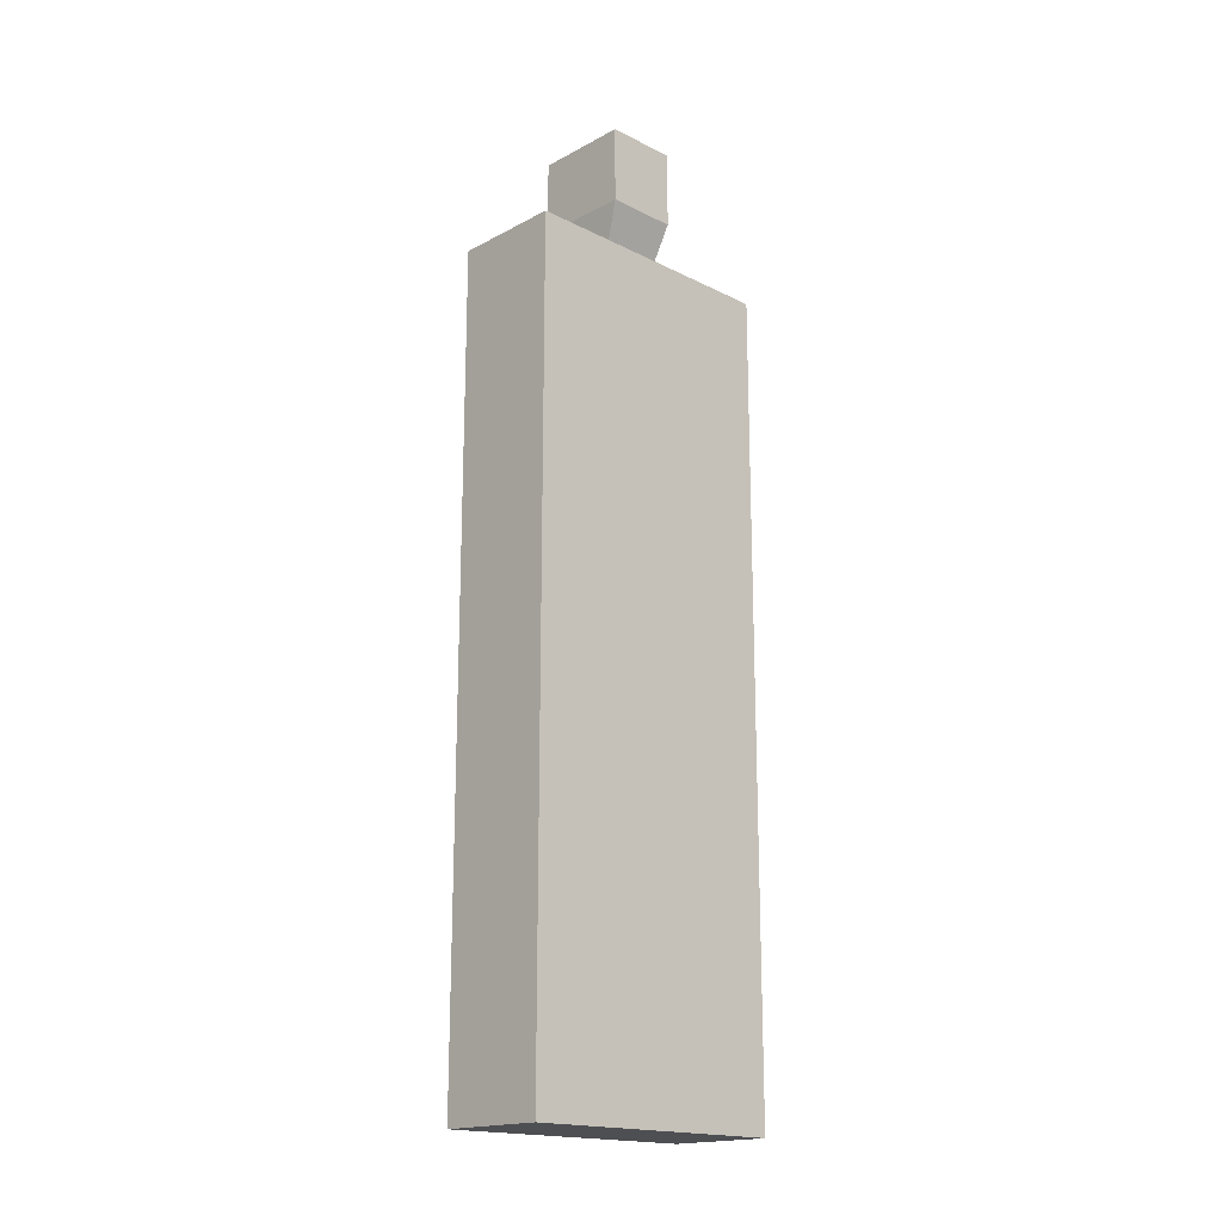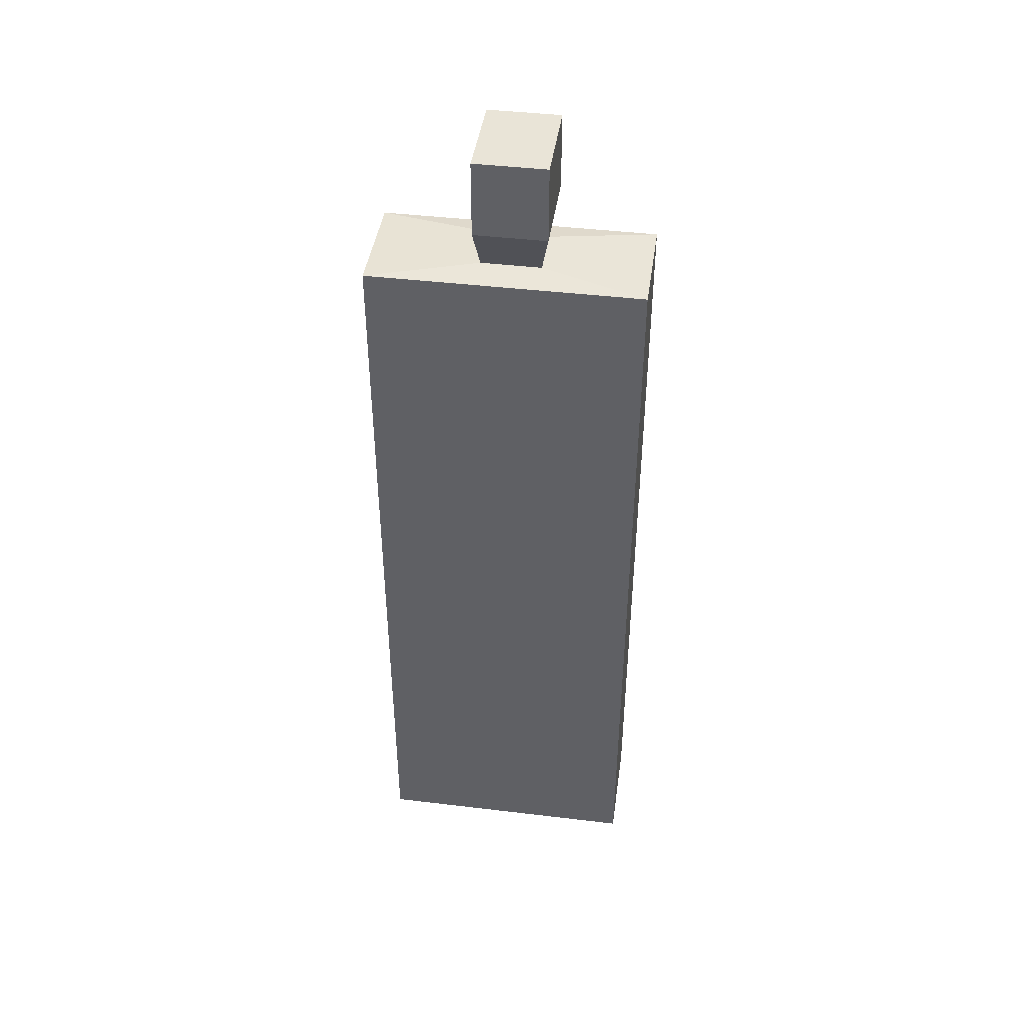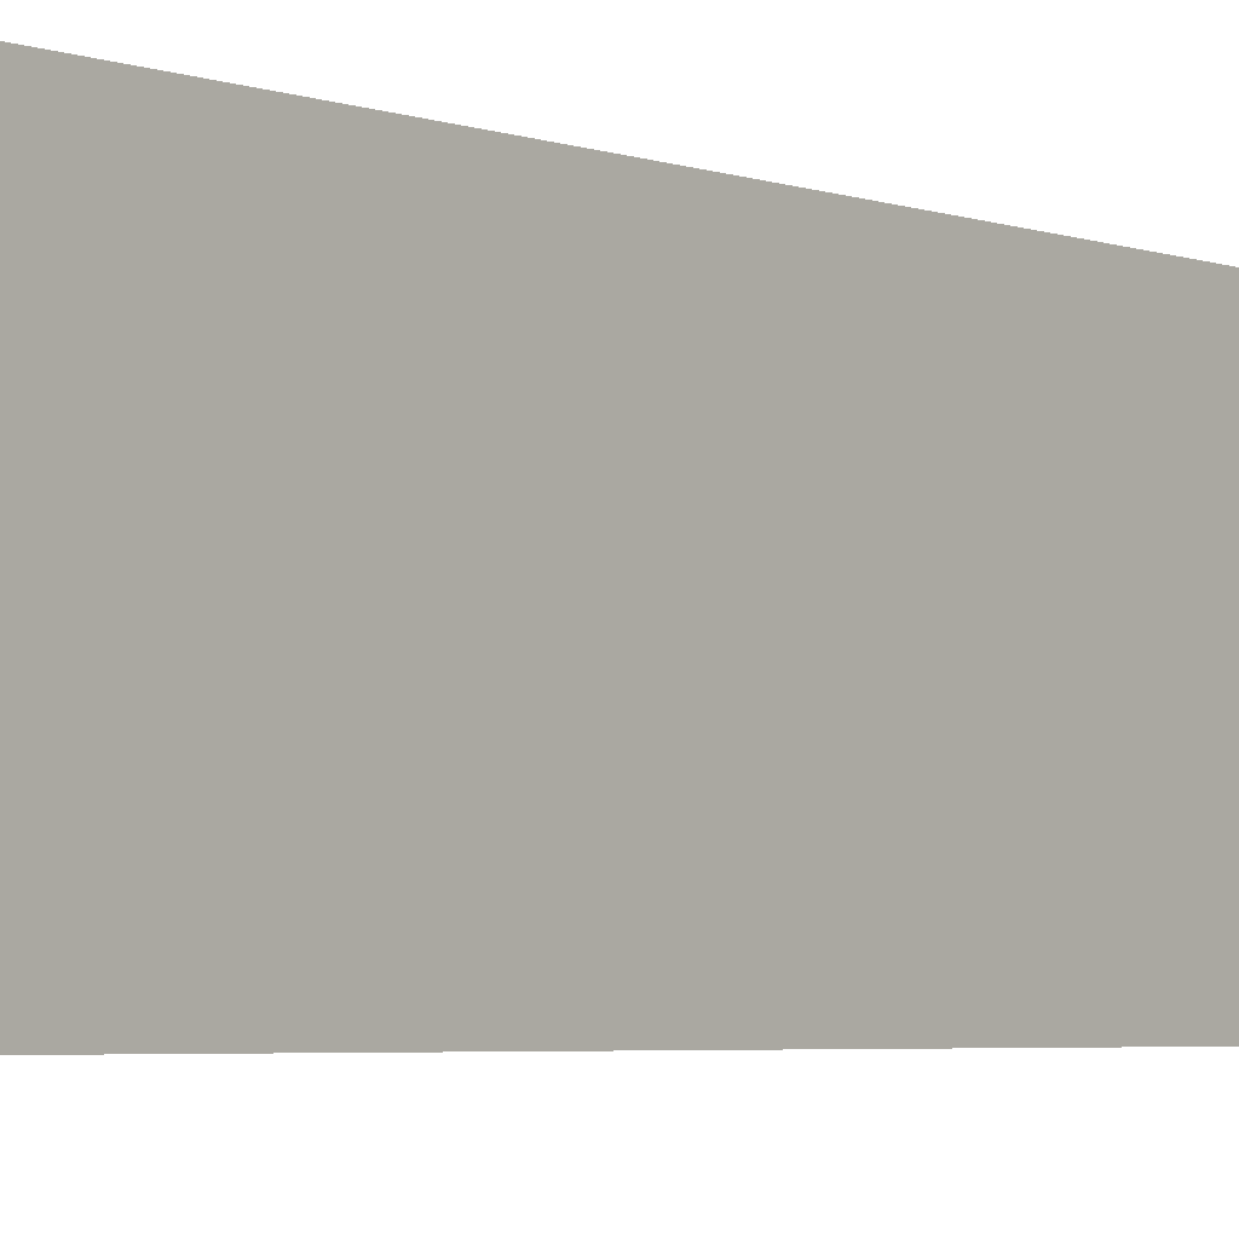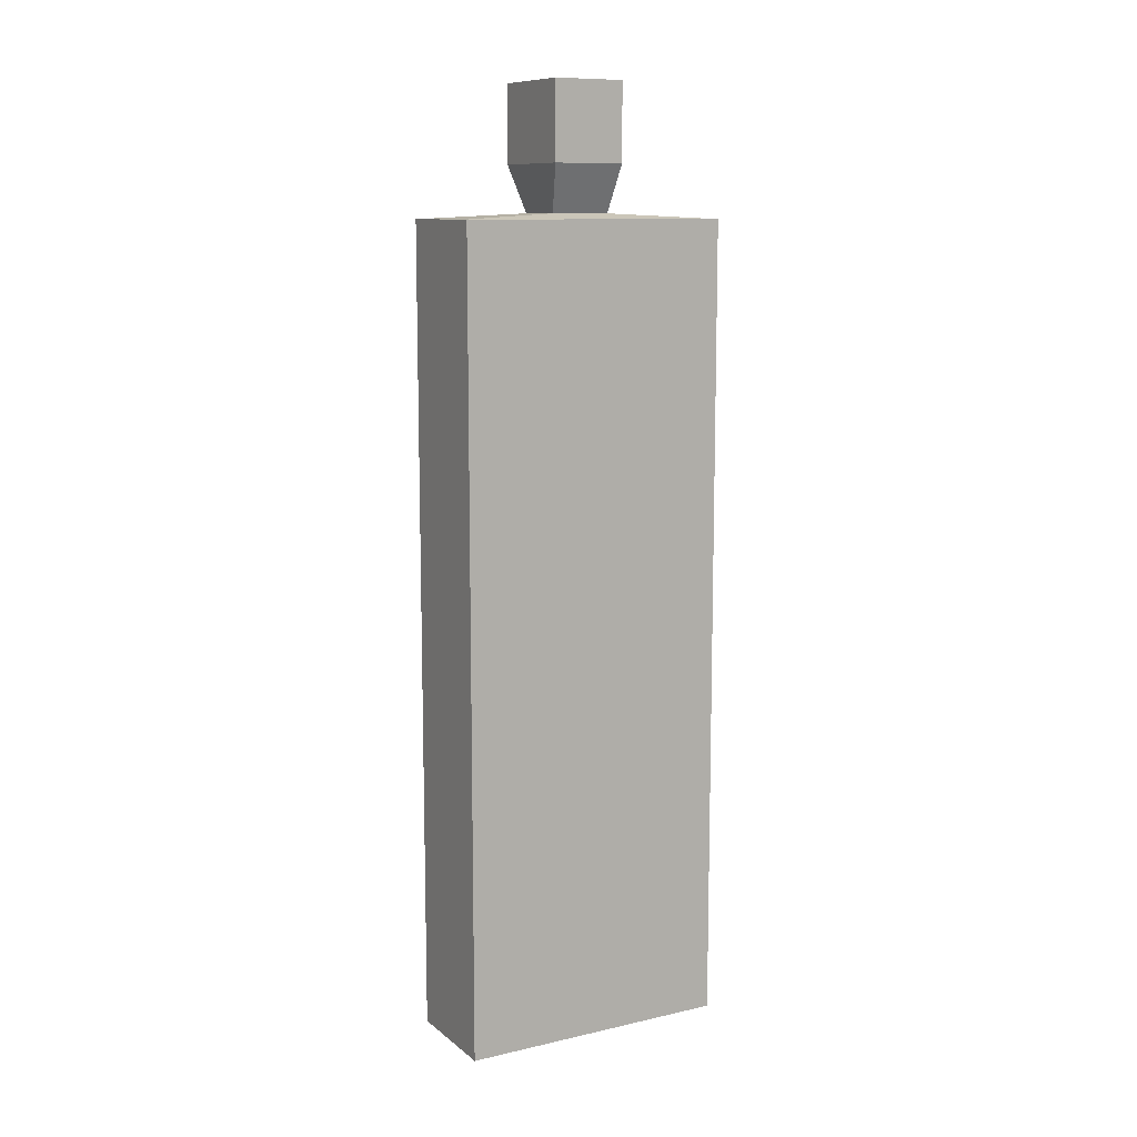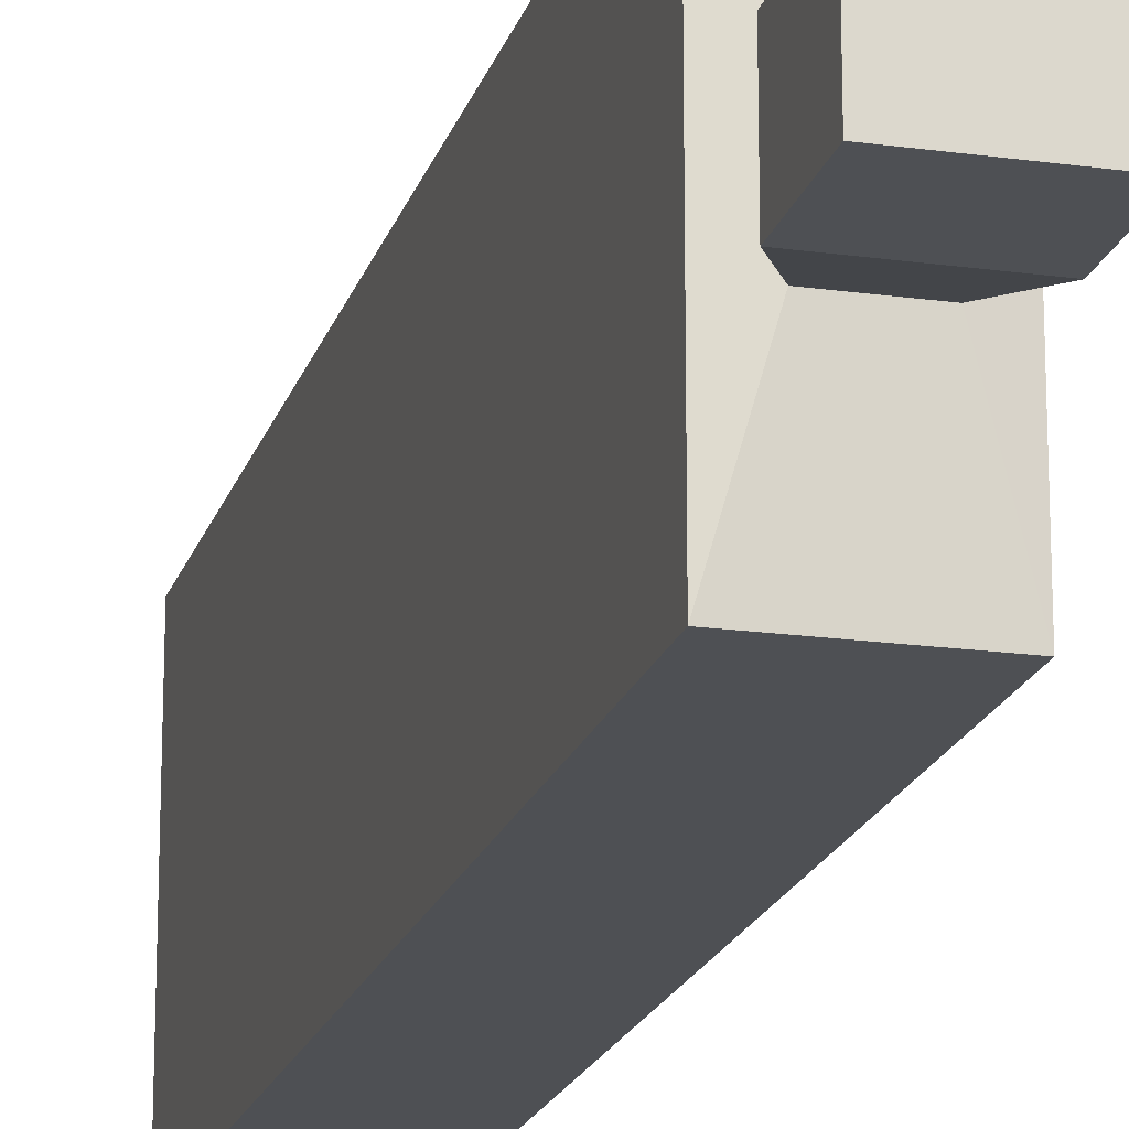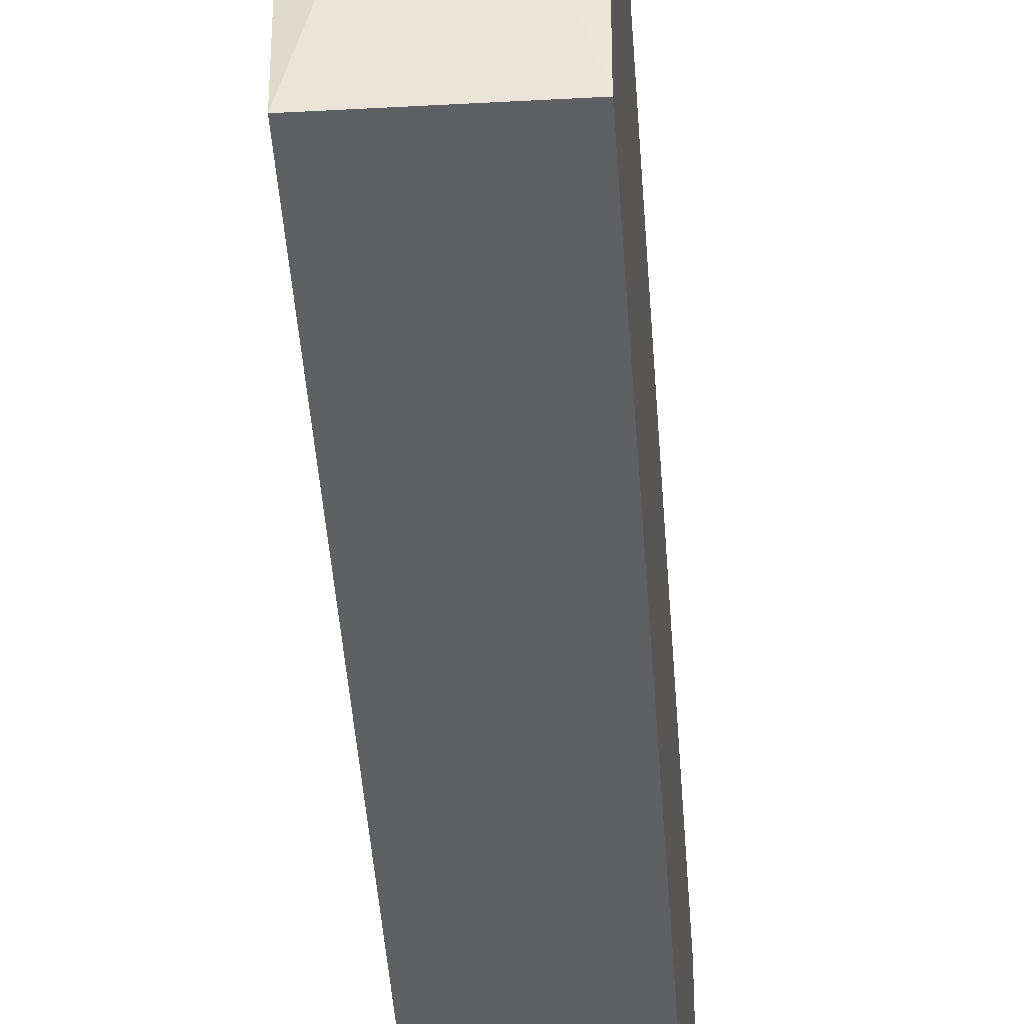
<metadata>
{"format":"obj","ext":"obj","renderer":"f3d","projection":"perspective","resolution":1024,"background":"white","views":[{"elev":-18.1,"azim":-134.1,"up":"+Y"},{"elev":43.2,"azim":98.1,"up":"+Y"},{"elev":-3.8,"azim":38.2,"up":"+Z"},{"elev":10.5,"azim":-119.4,"up":"+Y"},{"elev":-18.9,"azim":165.2,"up":"+Z"},{"elev":-42.2,"azim":-176.2,"up":"+Z"}]}
</metadata>
<code>
o Cube
v 0 0 0
v 0 0 0.5
v -0.2 0 0.5
v -0.2 0 -0
v -0.01257 1.725 0.175
v -0.01258 1.725 0.3069
v -0.188 1.725 0.3069
v -0.188 1.725 0.175
v -0.01257 1.585 0.175
v -0.01257 1.585 0.3069
v -0.188 1.585 0.3069
v -0.188 1.585 0.175
v -0.0537 1.5 0.1904
v -0.0537 1.5 0.2996
v -0.1504 1.5 0.2996
v -0.1504 1.5 0.1904
v -0 1.49 -0
v 0 1.49 0.5
v -0.2 1.49 0.5
v -0.2 1.49 -0
v 0 0 0
v 0 0 0
v 0 0 0.5
v 0 0 0.5
v -0.2 0 -0
v -0.2 0 -0
v -0.01257 1.585 0.175
v -0.01257 1.585 0.175
v -0.01257 1.585 0.175
v -0.01257 1.725 0.175
v -0.01257 1.725 0.175
v -0.2 0 0.5
v -0.2 0 0.5
v -0.01257 1.585 0.3069
v -0.01257 1.585 0.3069
v -0.01257 1.585 0.3069
v -0.01258 1.725 0.3069
v -0.01258 1.725 0.3069
v -0.188 1.585 0.3069
v -0.188 1.585 0.3069
v -0.188 1.585 0.3069
v -0.188 1.725 0.3069
v -0.188 1.725 0.3069
v -0.188 1.585 0.175
v -0.188 1.585 0.175
v -0.188 1.585 0.175
v -0.188 1.725 0.175
v -0.188 1.725 0.175
v -0.0537 1.5 0.1904
v -0.0537 1.5 0.1904
v -0.0537 1.5 0.1904
v -0.0537 1.5 0.2996
v -0.0537 1.5 0.2996
v -0.0537 1.5 0.2996
v -0.1504 1.5 0.2996
v -0.1504 1.5 0.2996
v -0.1504 1.5 0.2996
v -0.1504 1.5 0.1904
v -0.1504 1.5 0.1904
v -0.1504 1.5 0.1904
v -0 1.49 -0
v -0 1.49 -0
v -0 1.49 -0
v 0 1.49 0.5
v 0 1.49 0.5
v 0 1.49 0.5
v -0.2 1.49 0.5
v -0.2 1.49 0.5
v -0.2 1.49 0.5
v -0.2 1.49 -0
v -0.2 1.49 -0
v -0.2 1.49 -0
f 21 32 25
f 48 38 31
f 30 34 27
f 6 39 36
f 41 47 44
f 62 26 71
f 29 8 5
f 40 58 55
f 52 11 57
f 49 10 54
f 61 53 64
f 14 67 66
f 15 70 69
f 51 12 9
f 68 4 33
f 65 3 24
f 63 2 1
f 13 20 16
f 21 23 32
f 48 43 38
f 30 37 34
f 6 42 39
f 41 7 47
f 62 22 26
f 29 46 8
f 40 45 58
f 52 35 11
f 49 28 10
f 61 50 53
f 14 56 67
f 15 59 70
f 51 60 12
f 68 72 4
f 65 19 3
f 63 18 2
f 13 17 20

</code>
